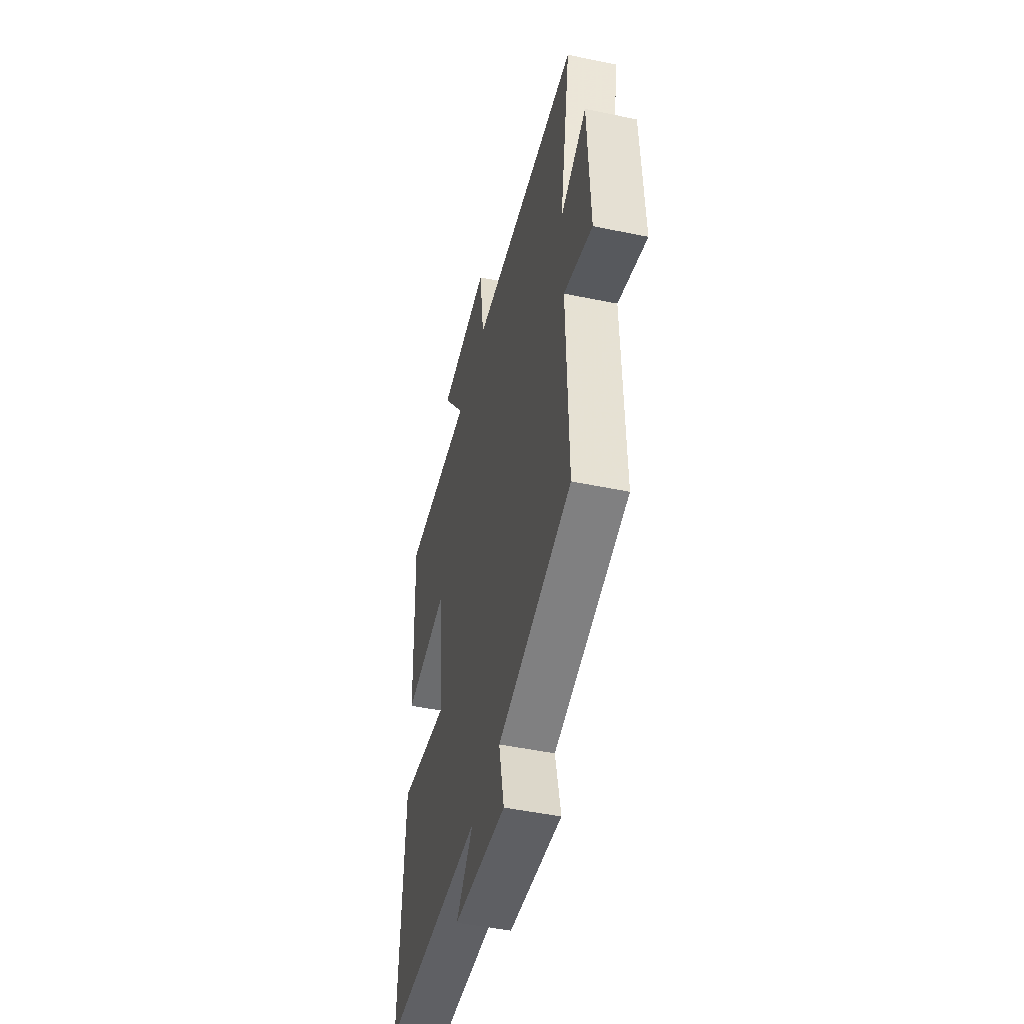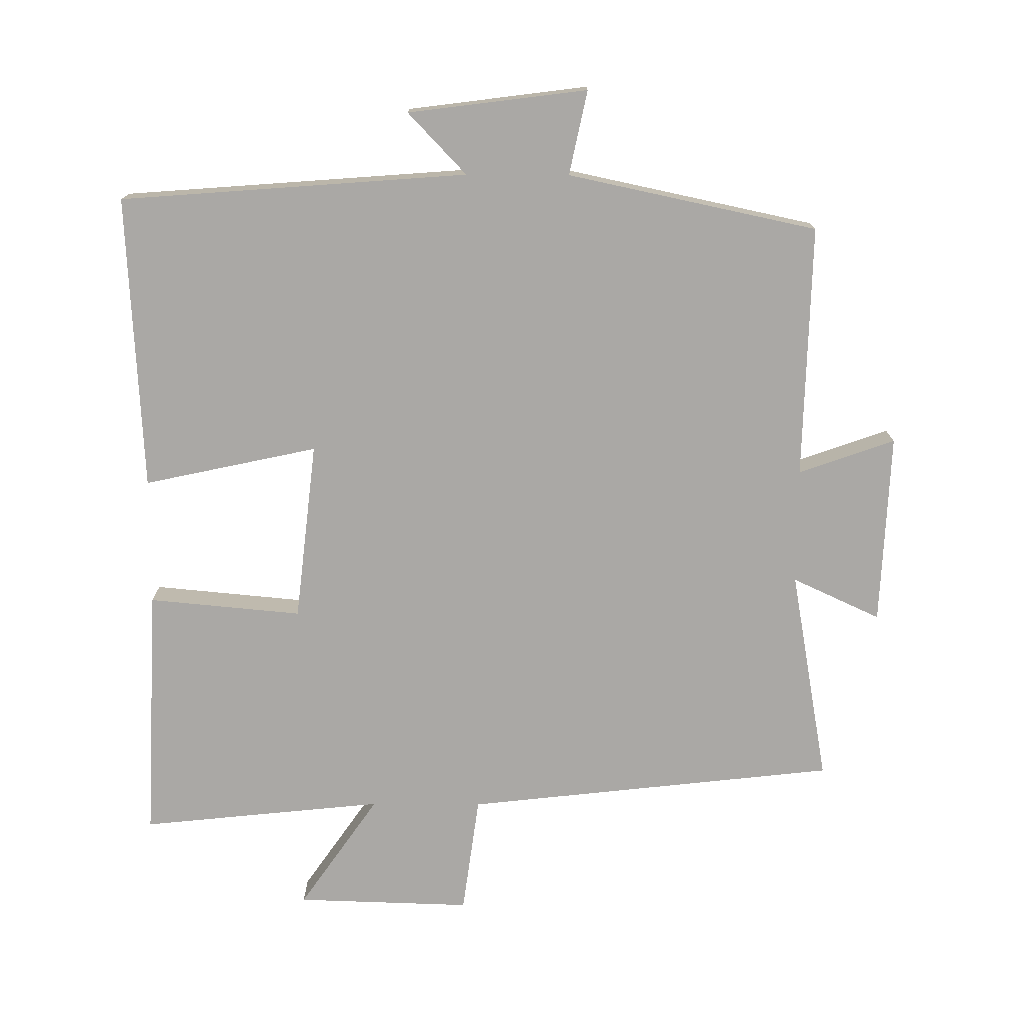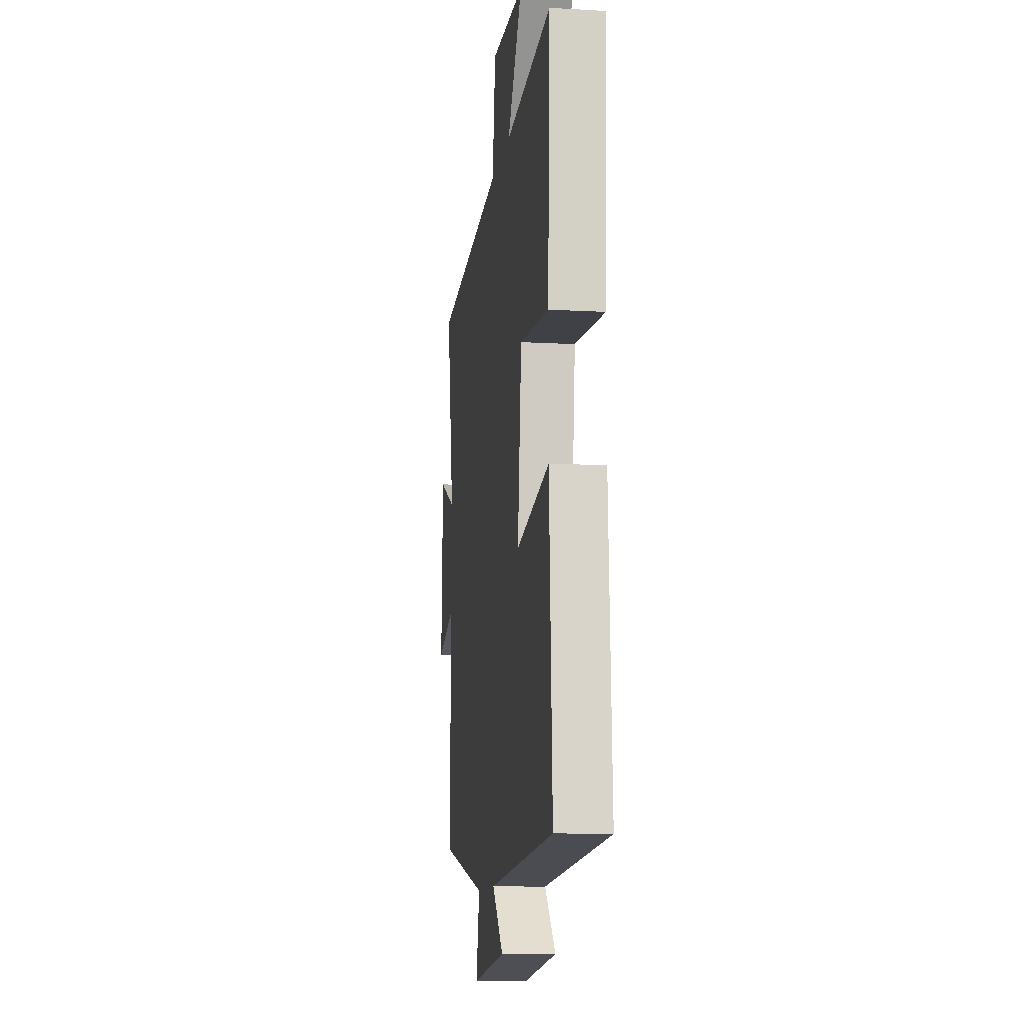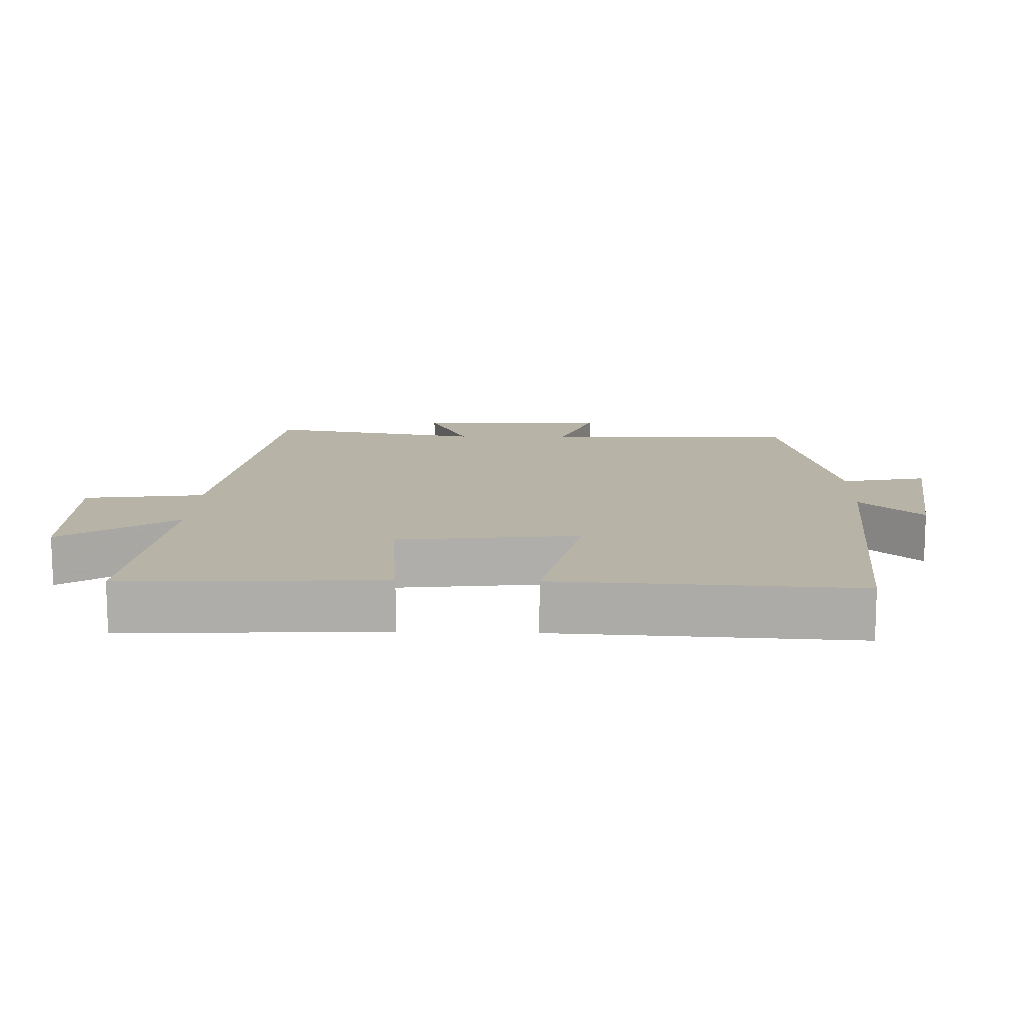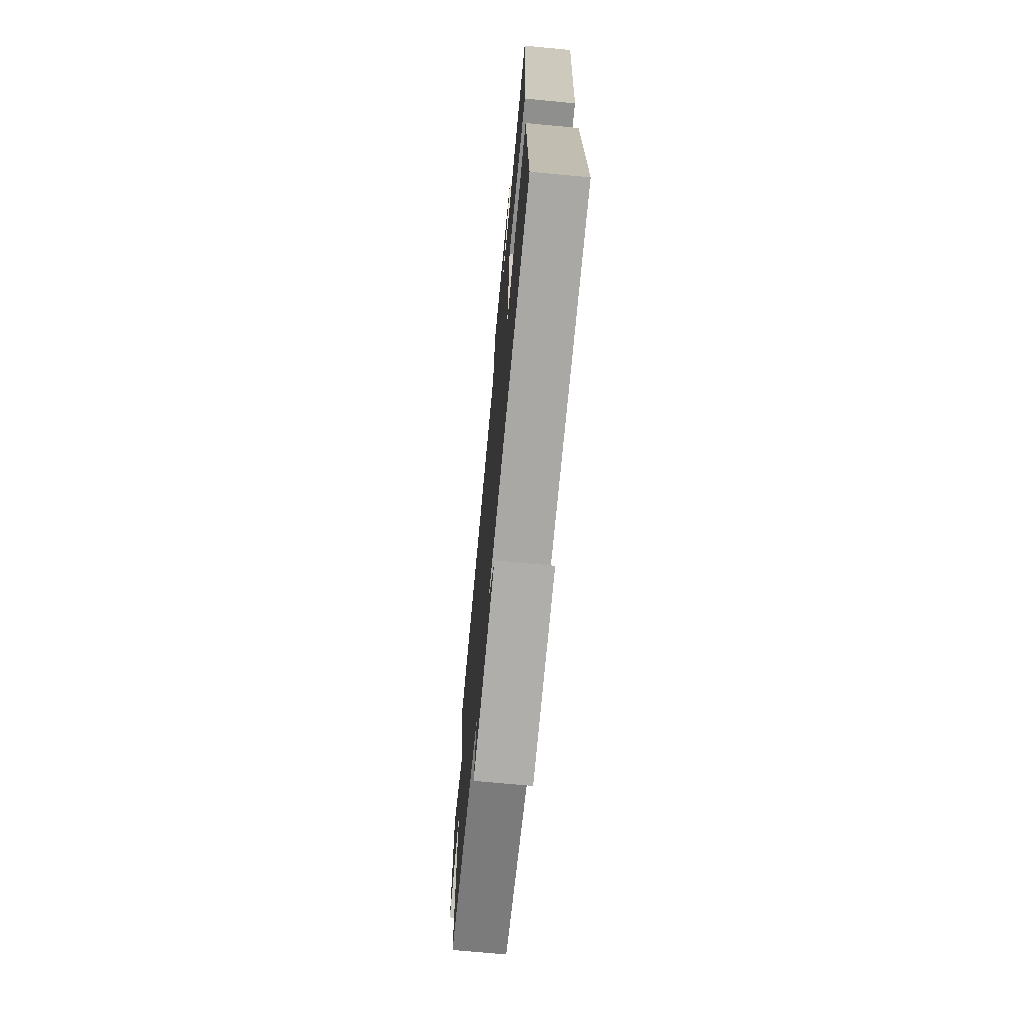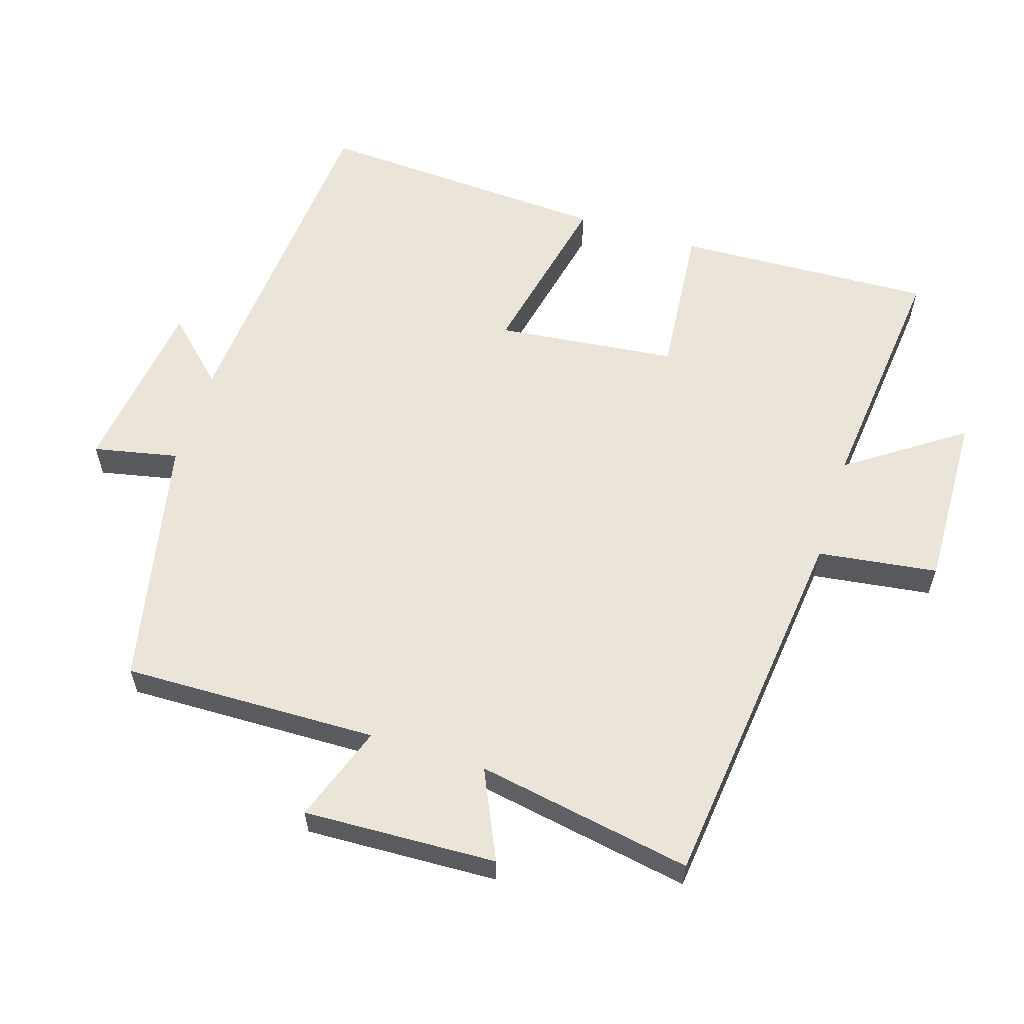
<metadata>
{"format":"obj","ext":"obj","renderer":"f3d","projection":"perspective","resolution":1024,"background":"white","views":[{"elev":-48.3,"azim":-103.1,"up":"+Z"},{"elev":-75.1,"azim":179.7,"up":"+Y"},{"elev":-11.2,"azim":82.0,"up":"+Z"},{"elev":12.8,"azim":91.7,"up":"+Y"},{"elev":-70.5,"azim":84.6,"up":"+Z"},{"elev":59.3,"azim":-72.4,"up":"+Y"}]}
</metadata>
<code>
v -0.509 0.07 -0.422
v -0.5 0.07 -0.049
v -0.642 0.07 -0.099
v -0.63 0.07 0.183
v -0.5 0.07 0.123
v -0.556 0.07 0.439
v -0.008 0.07 0.5
v 0.016 0.07 0.675
v 0.274 0.07 0.667
v 0.158 0.07 0.5
v 0.517 0.07 0.537
v 0.5 0.07 0.161
v 0.274 0.07 0.182
v 0.244 0.07 -0.082
v 0.5 0.07 -0.027
v 0.523 0.07 -0.461
v 0.011 0.07 -0.5
v 0.097 0.07 -0.59
v -0.167 0.07 -0.624
v -0.141 0.07 -0.5
v -0.509 0 -0.422
v -0.5 0 -0.049
v -0.642 0 -0.099
v -0.63 0 0.183
v -0.5 0 0.123
v -0.556 0 0.439
v -0.008 0 0.5
v 0.016 0 0.675
v 0.274 0 0.667
v 0.158 0 0.5
v 0.517 0 0.537
v 0.5 0 0.161
v 0.274 0 0.182
v 0.244 0 -0.082
v 0.5 0 -0.027
v 0.523 0 -0.461
v 0.011 0 -0.5
v 0.097 0 -0.59
v -0.167 0 -0.624
v -0.141 0 -0.5
f 17 18 19 20
f 17 20 1
f 16 17 1
f 15 16 1
f 14 15 1
f 13 14 1 2
f 10 11 12 13
f 10 13 2
f 7 8 9 10
f 5 6 7 10
f 5 10 2 3
f 3 4 5
f 40 39 38 37
f 21 40 37
f 21 37 36
f 21 36 35
f 21 35 34
f 22 21 34 33
f 33 32 31 30
f 22 33 30
f 30 29 28 27
f 30 27 26 25
f 23 22 30 25
f 25 24 23
f 1 21 22 2
f 2 22 23 3
f 3 23 24 4
f 4 24 25 5
f 5 25 26 6
f 6 26 27 7
f 7 27 28 8
f 8 28 29 9
f 9 29 30 10
f 10 30 31 11
f 11 31 32 12
f 12 32 33 13
f 13 33 34 14
f 14 34 35 15
f 15 35 36 16
f 16 36 37 17
f 17 37 38 18
f 18 38 39 19
f 19 39 40 20
f 20 40 21 1

</code>
